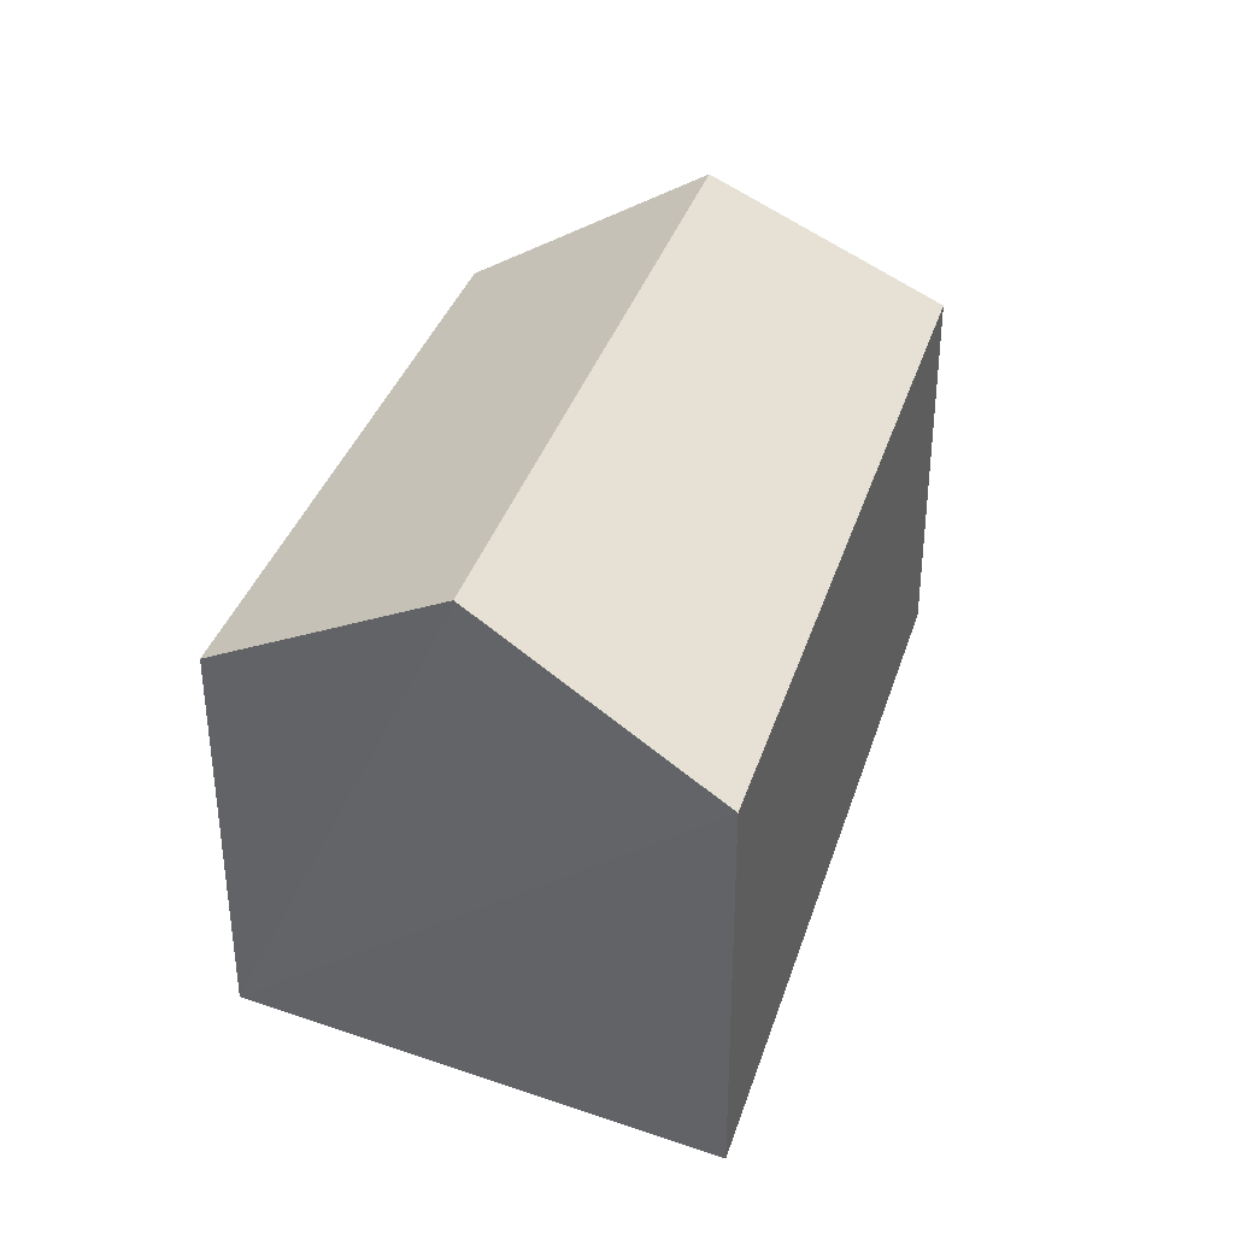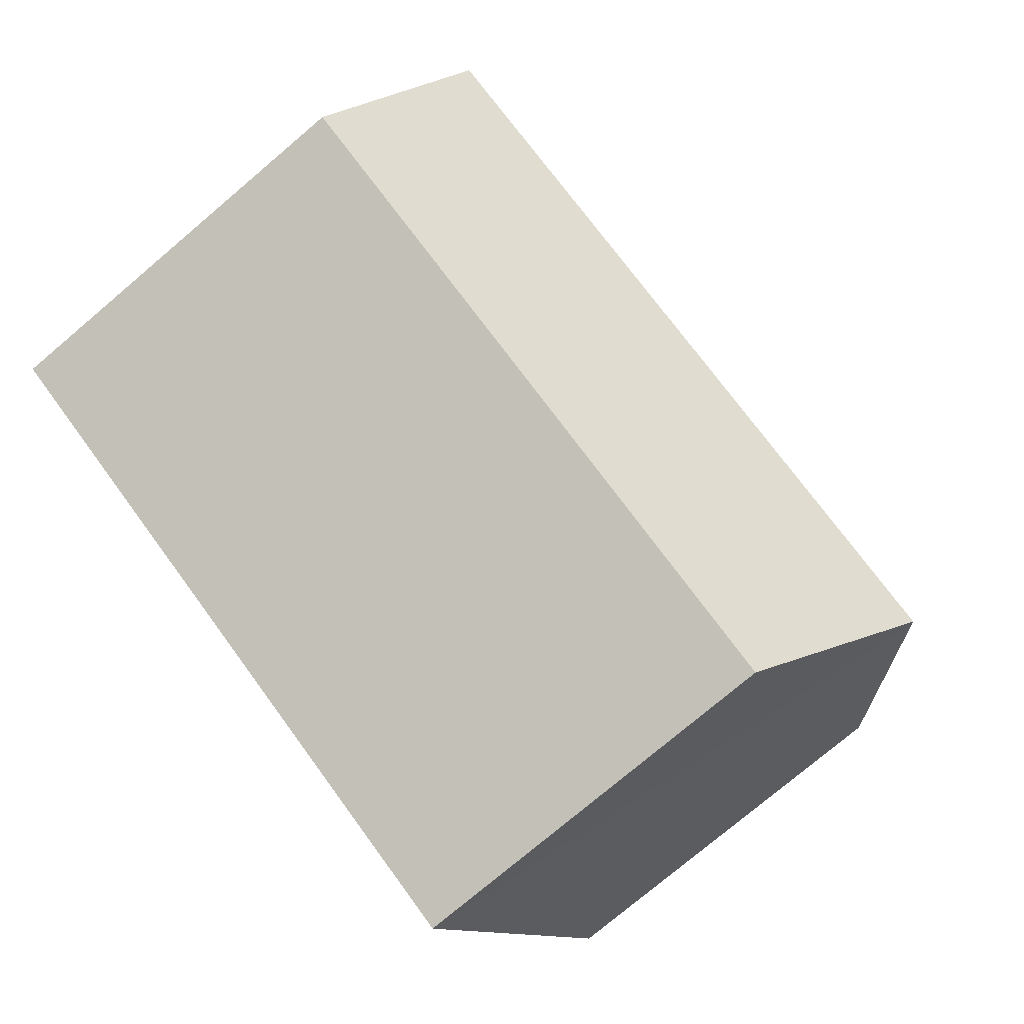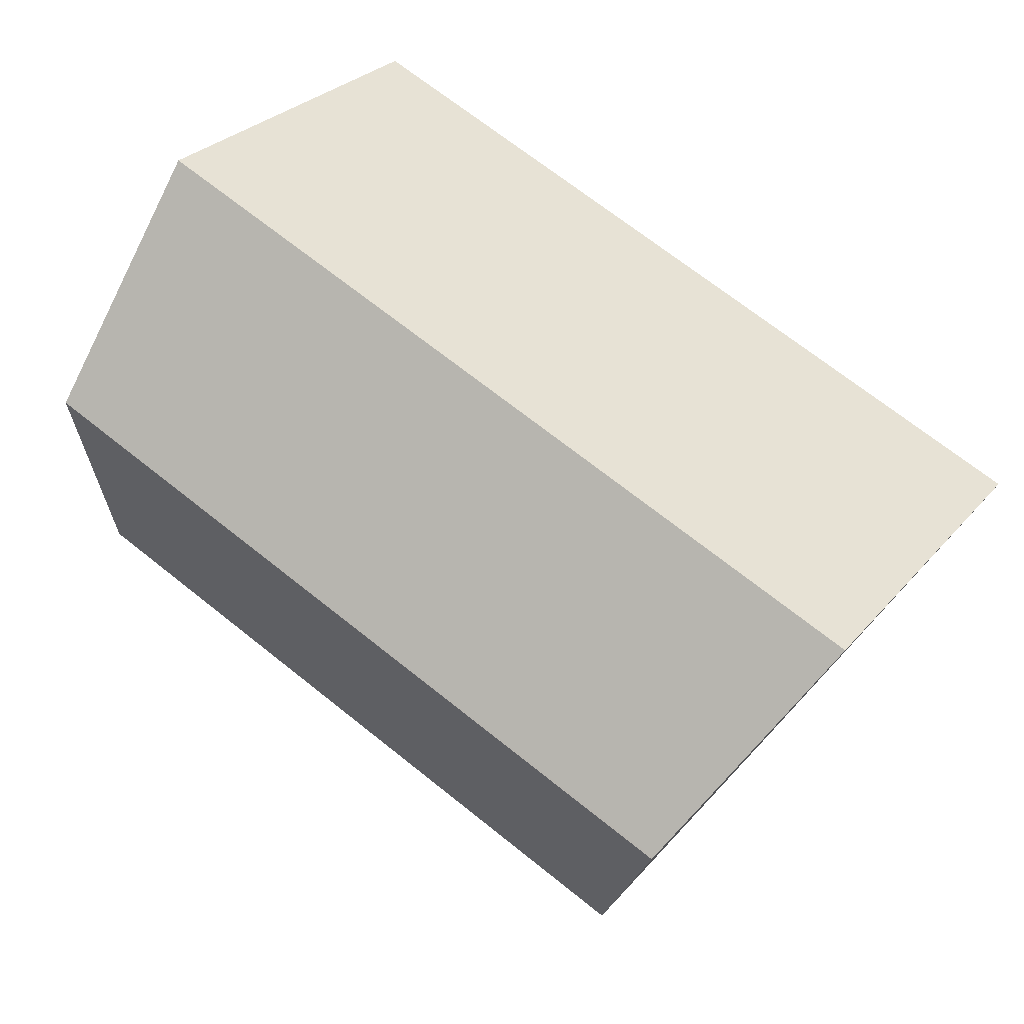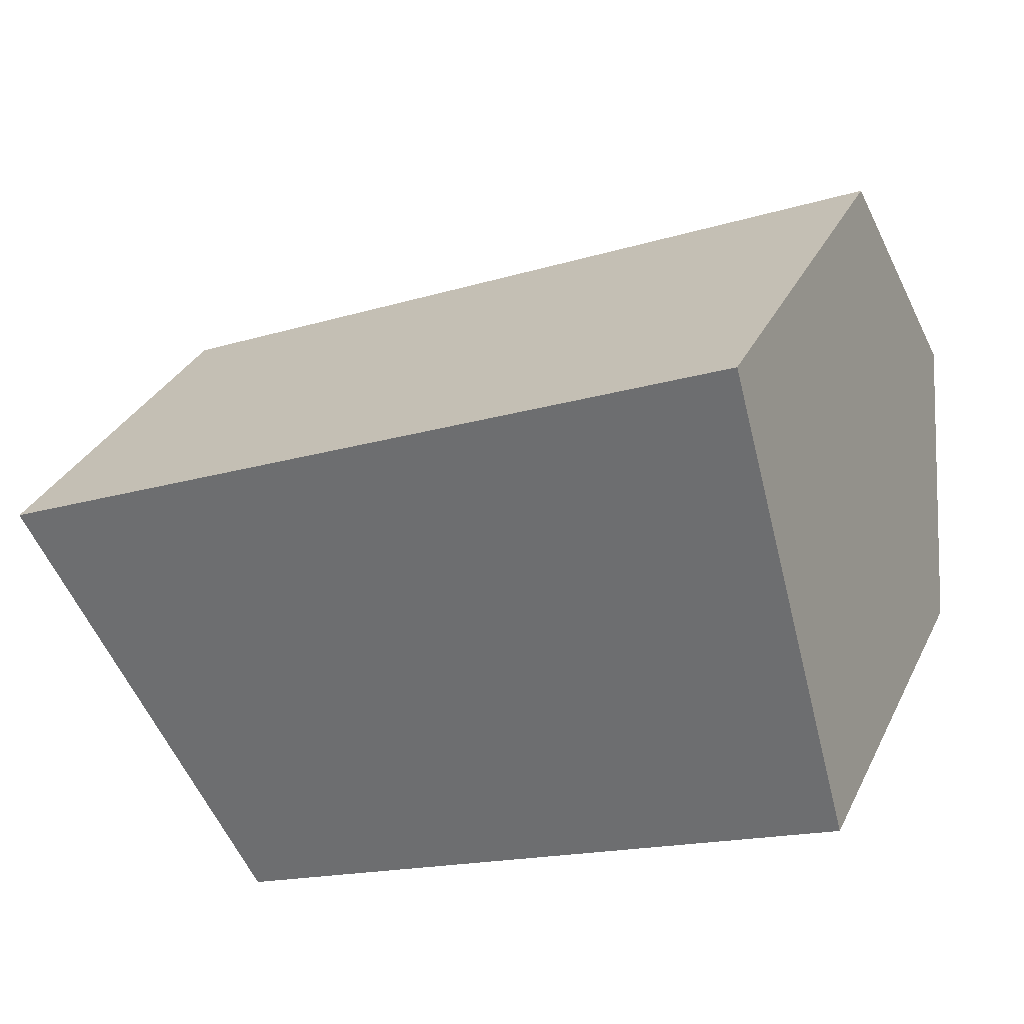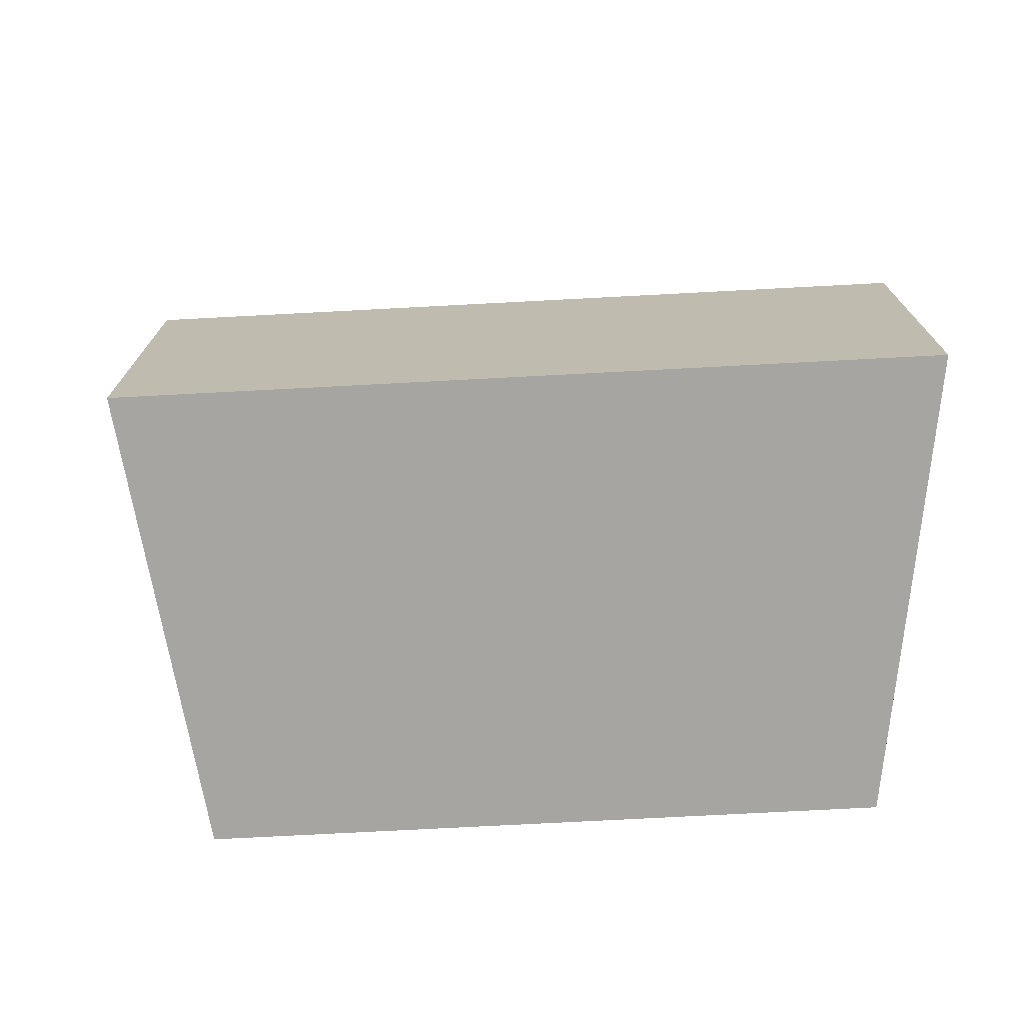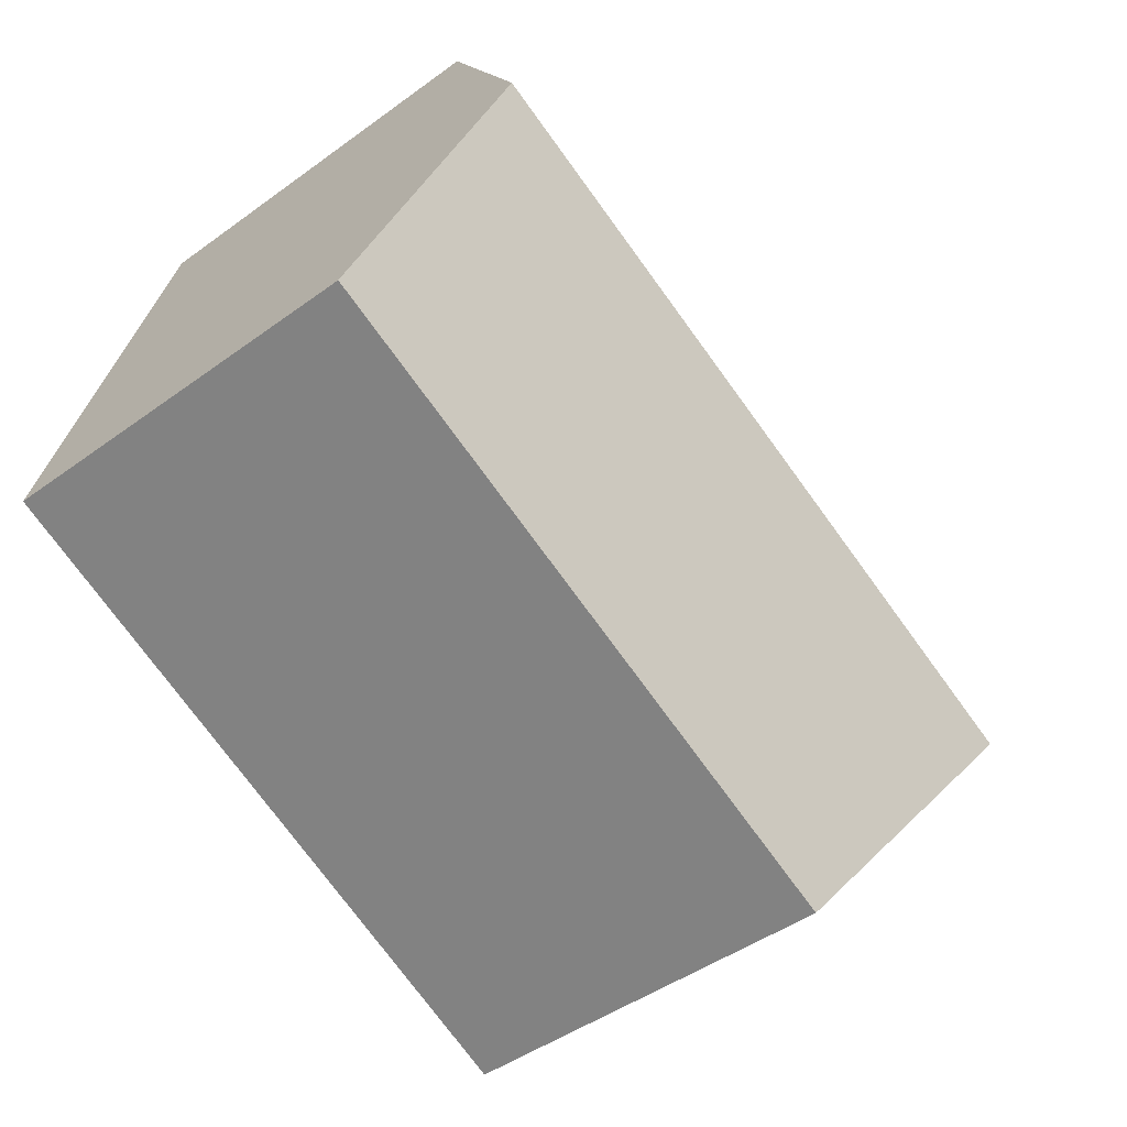
<metadata>
{"format":"obj","ext":"obj","renderer":"f3d","projection":"perspective","resolution":1024,"background":"white","views":[{"elev":36.1,"azim":-97.1,"up":"+Y"},{"elev":-76.8,"azim":130.2,"up":"+Z"},{"elev":28.4,"azim":-148.4,"up":"+Z"},{"elev":32.3,"azim":22.8,"up":"+Z"},{"elev":-73.6,"azim":-20.8,"up":"+Y"},{"elev":-45.3,"azim":130.1,"up":"+Z"}]}
</metadata>
<code>
v  21.62 13.67 2.656
v  6.592 10.24 -10.87
v  3.324 13.67 -5.42
v  23.28 10.24 -3.495
v  3.294 13.64 -5.37
v  0 10.24 6.27e-16
v  19.96 10.24 8.809
v  19.96 -5.394e-16 8.809
v  23.28 2.14e-16 -3.495
v  21.62 -1.626e-16 2.656
v  6.592 6.653e-16 -10.87
v  0 0 0
v  3.294 3.288e-16 -5.37
v  3.324 3.319e-16 -5.42
g defaultobject
f 1 2 3
f 2 1 4
f 5 1 3
f 1 5 6
f 1 6 7
f 8 1 7
f 1 8 4
f 4 8 9
f 9 8 10
f 9 2 4
f 2 9 11
f 11 3 2
f 3 11 5
f 5 11 6
f 6 11 12
f 12 11 13
f 13 11 14
f 12 7 6
f 7 12 8
f 10 11 9
f 11 10 8
f 11 8 13
f 13 8 12
f 11 13 14

</code>
